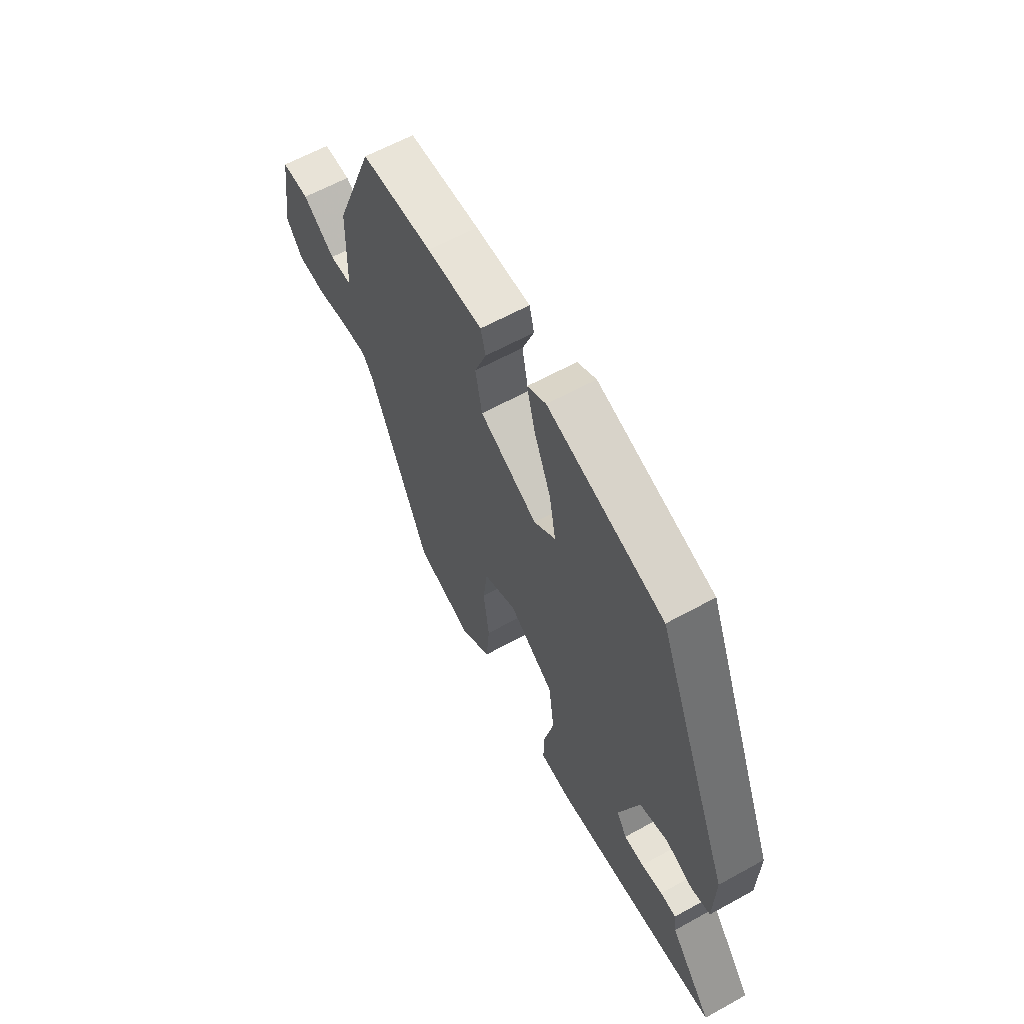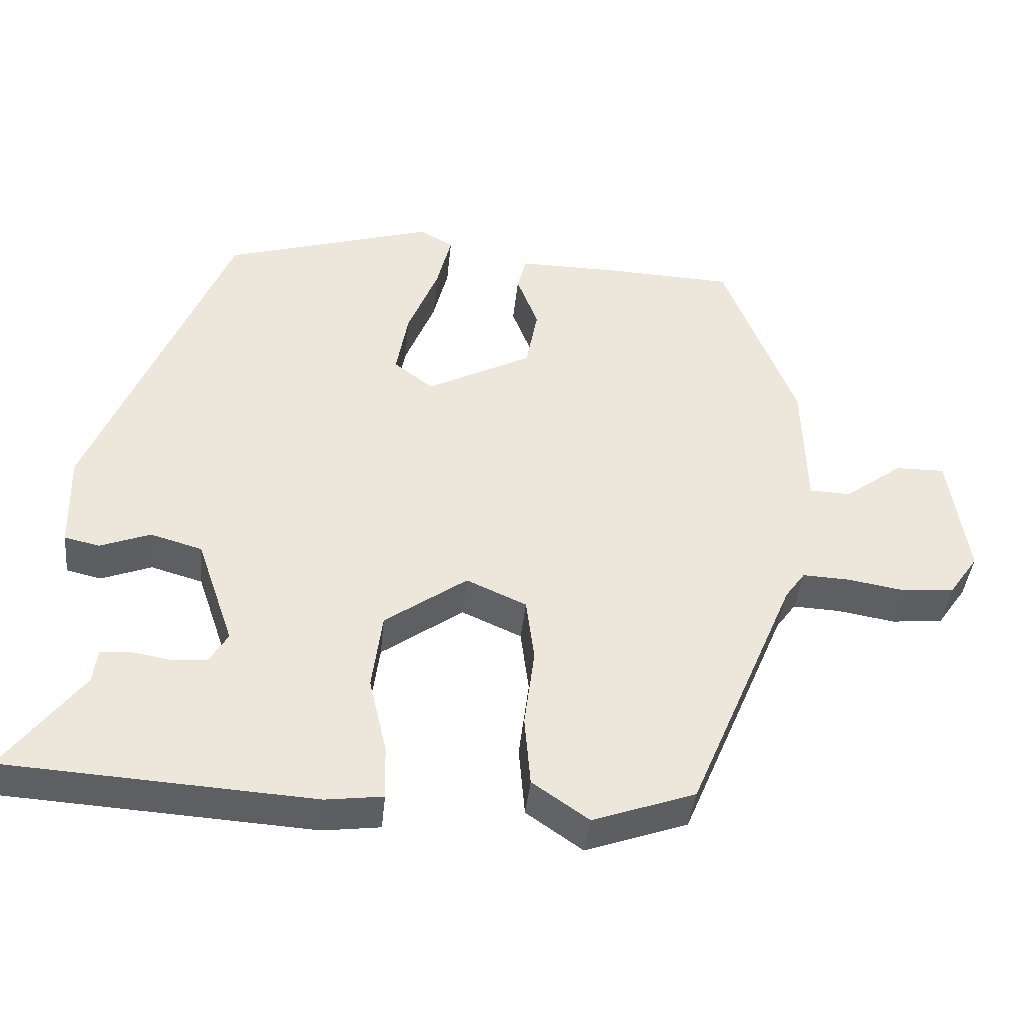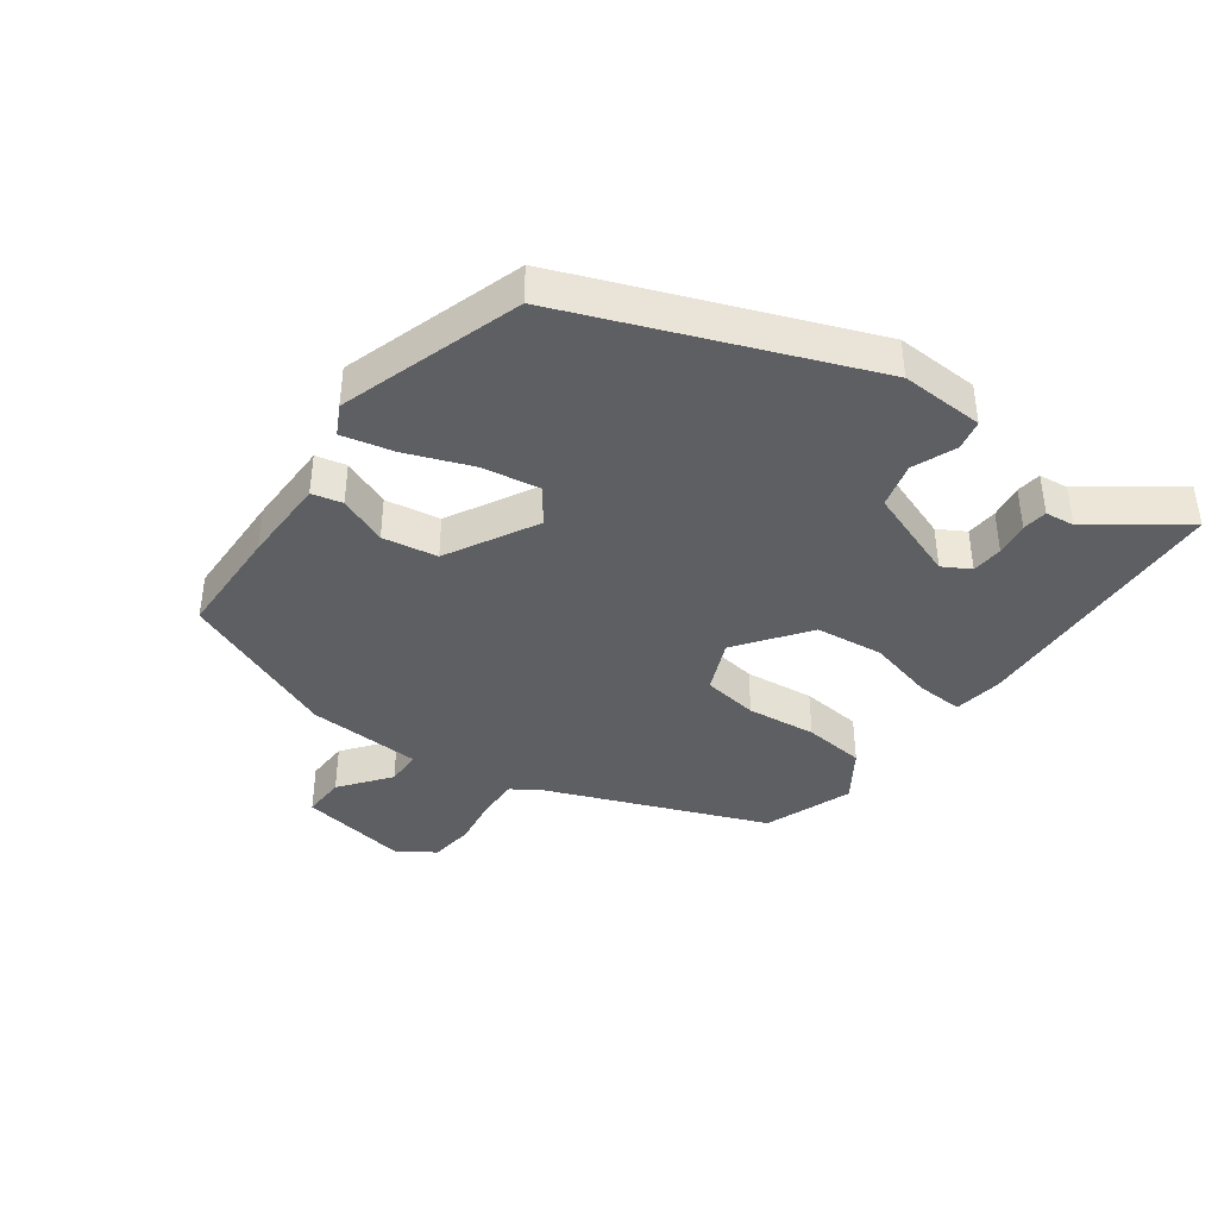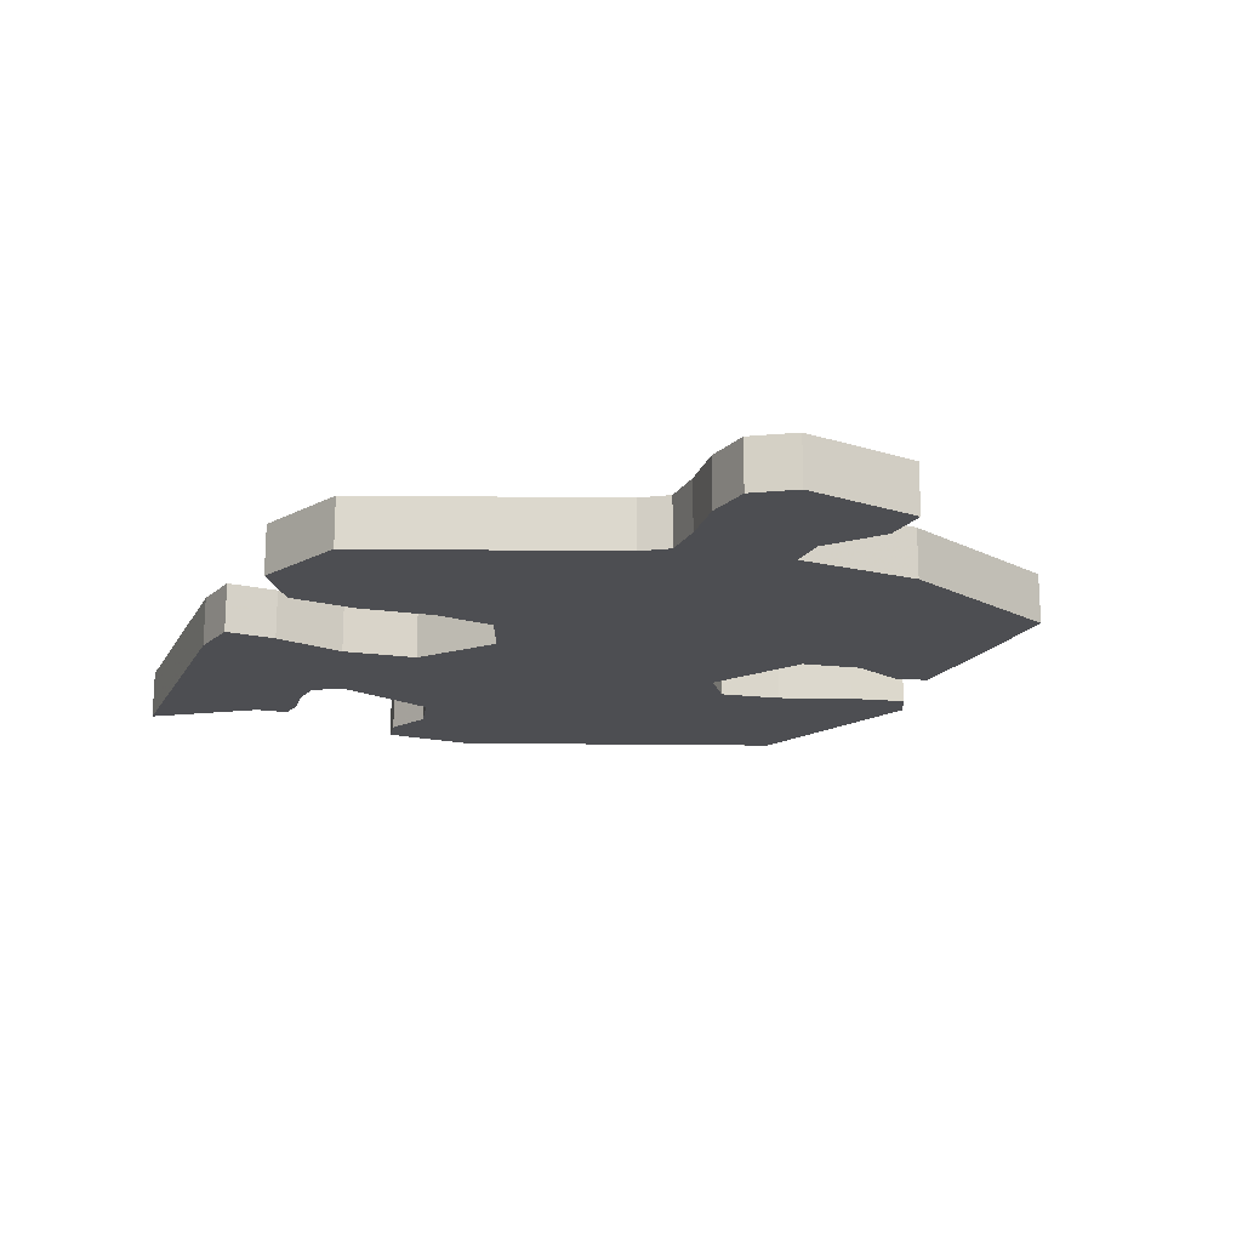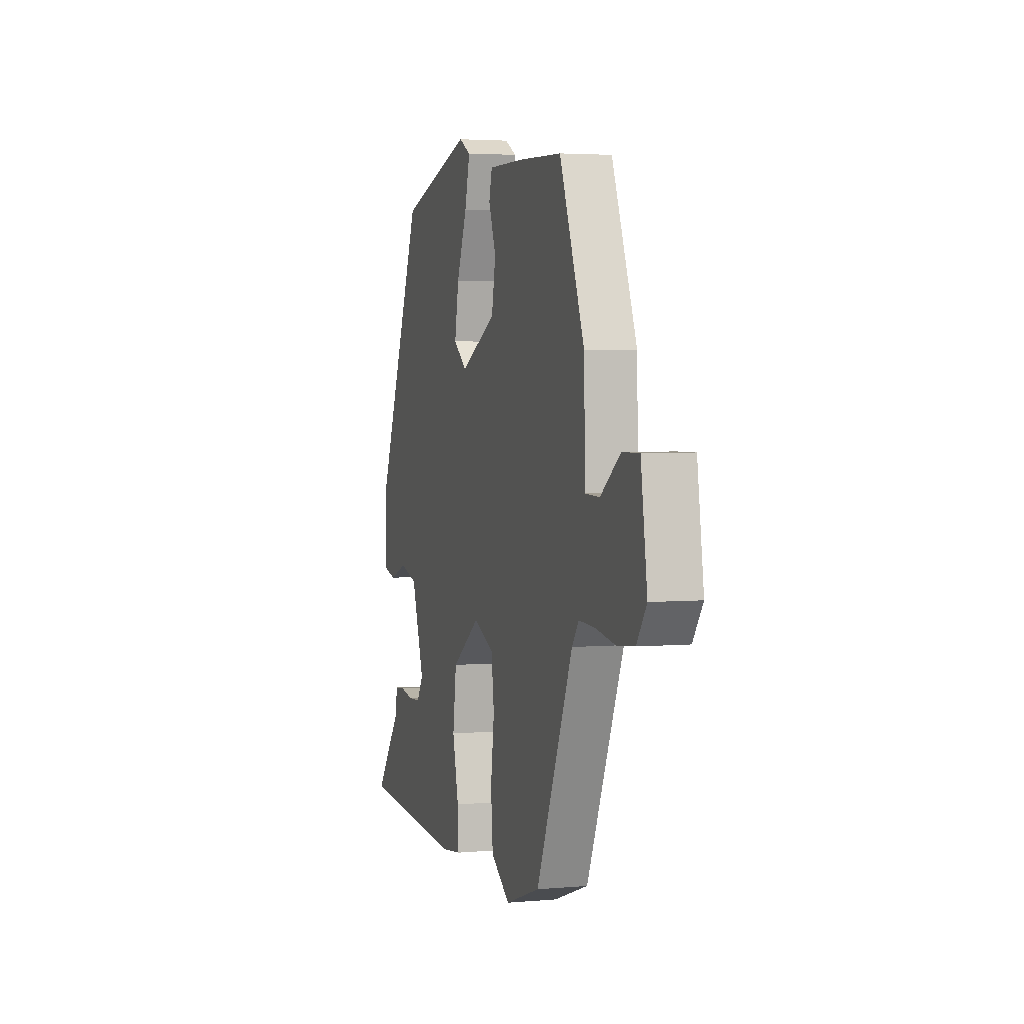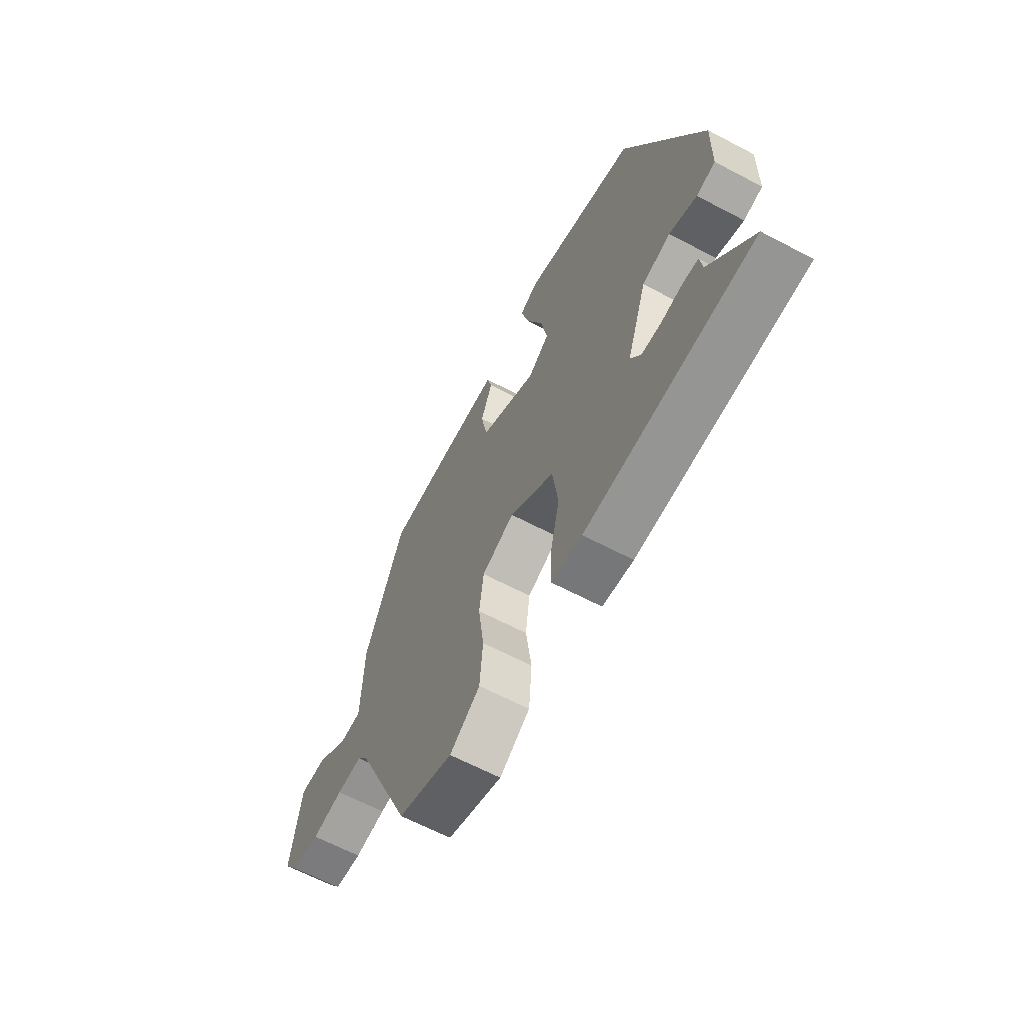
<metadata>
{"format":"obj","ext":"obj","renderer":"f3d","projection":"perspective","resolution":1024,"background":"white","views":[{"elev":61.8,"azim":60.7,"up":"+Z"},{"elev":-41.3,"azim":174.2,"up":"+Z"},{"elev":-40.2,"azim":52.9,"up":"+Y"},{"elev":-17.1,"azim":-114.1,"up":"+Y"},{"elev":3.5,"azim":-106.8,"up":"+Z"},{"elev":-64.0,"azim":62.0,"up":"+Z"}]}
</metadata>
<code>
v 0.347 0.07 0.456
v 0.534 0.07 0
v 0.531 0.07 -0.13
v 0.484 0.07 -0.141
v 0.416 0.07 -0.115
v 0.346 0.07 -0.135
v 0.296 0.07 -0.282
v 0.321 0.07 -0.324
v 0.37 0.07 -0.327
v 0.423 0.07 -0.318
v 0.462 0.07 -0.322
v 0.468 0.07 -0.368
v 0.573 0.07 -0.506
v 0.158 0.07 -0.532
v 0.081 0.07 -0.522
v 0.083 0.07 -0.449
v 0.107 0.07 -0.345
v 0.093 0.07 -0.239
v -0.018 0.07 -0.16
v -0.099 0.07 -0.196
v -0.11 0.07 -0.283
v -0.096 0.07 -0.391
v -0.104 0.07 -0.487
v -0.18 0.07 -0.54
v -0.318 0.07 -0.491
v -0.463 0.07 -0.148
v -0.49 0.07 -0.111
v -0.554 0.07 -0.114
v -0.632 0.07 -0.127
v -0.701 0.07 -0.12
v -0.74 0.07 -0.064
v -0.715 0.07 0.107
v -0.648 0.07 0.106
v -0.57 0.07 0.048
v -0.514 0.07 0.05
v -0.509 0.07 0.228
v -0.411 0.07 0.479
v -0.237 0.07 0.486
v -0.101 0.07 0.487
v -0.089 0.07 0.44
v -0.118 0.07 0.364
v -0.102 0.07 0.279
v 0.04 0.07 0.205
v 0.093 0.07 0.246
v 0.077 0.07 0.335
v 0.036 0.07 0.437
v 0.016 0.07 0.517
v 0.062 0.07 0.542
v 0.347 0 0.456
v 0.534 0 0
v 0.531 0 -0.13
v 0.484 0 -0.141
v 0.416 0 -0.115
v 0.346 0 -0.135
v 0.296 0 -0.282
v 0.321 0 -0.324
v 0.37 0 -0.327
v 0.423 0 -0.318
v 0.462 0 -0.322
v 0.468 0 -0.368
v 0.573 0 -0.506
v 0.158 0 -0.532
v 0.081 0 -0.522
v 0.083 0 -0.449
v 0.107 0 -0.345
v 0.093 0 -0.239
v -0.018 0 -0.16
v -0.099 0 -0.196
v -0.11 0 -0.283
v -0.096 0 -0.391
v -0.104 0 -0.487
v -0.18 0 -0.54
v -0.318 0 -0.491
v -0.463 0 -0.148
v -0.49 0 -0.111
v -0.554 0 -0.114
v -0.632 0 -0.127
v -0.701 0 -0.12
v -0.74 0 -0.064
v -0.715 0 0.107
v -0.648 0 0.106
v -0.57 0 0.048
v -0.514 0 0.05
v -0.509 0 0.228
v -0.411 0 0.479
v -0.237 0 0.486
v -0.101 0 0.487
v -0.089 0 0.44
v -0.118 0 0.364
v -0.102 0 0.279
v 0.04 0 0.205
v 0.093 0 0.246
v 0.077 0 0.335
v 0.036 0 0.437
v 0.016 0 0.517
v 0.062 0 0.542
f 45 46 47 48
f 44 45 48 1
f 38 39 40 41
f 38 41 42
f 35 36 37 38
f 35 38 42
f 31 32 33 34
f 31 34 35
f 28 29 30 31
f 27 28 31 35
f 26 27 35 42
f 21 22 23 24
f 20 21 24 25
f 14 15 16 17
f 12 13 14 17
f 9 10 11 12
f 8 9 12 17
f 7 8 17 18
f 2 3 4 5
f 44 1 2 5
f 43 44 5 6
f 20 25 26 42
f 19 20 42 43
f 18 19 43
f 6 7 18 43
f 96 95 94 93
f 49 96 93 92
f 89 88 87 86
f 90 89 86
f 86 85 84 83
f 90 86 83
f 82 81 80 79
f 83 82 79
f 79 78 77 76
f 83 79 76 75
f 90 83 75 74
f 72 71 70 69
f 73 72 69 68
f 65 64 63 62
f 65 62 61 60
f 60 59 58 57
f 65 60 57 56
f 66 65 56 55
f 53 52 51 50
f 53 50 49 92
f 54 53 92 91
f 90 74 73 68
f 91 90 68 67
f 91 67 66
f 91 66 55 54
f 1 49 50 2
f 2 50 51 3
f 3 51 52 4
f 4 52 53 5
f 5 53 54 6
f 6 54 55 7
f 7 55 56 8
f 8 56 57 9
f 9 57 58 10
f 10 58 59 11
f 11 59 60 12
f 12 60 61 13
f 13 61 62 14
f 14 62 63 15
f 15 63 64 16
f 16 64 65 17
f 17 65 66 18
f 18 66 67 19
f 19 67 68 20
f 20 68 69 21
f 21 69 70 22
f 22 70 71 23
f 23 71 72 24
f 24 72 73 25
f 25 73 74 26
f 26 74 75 27
f 27 75 76 28
f 28 76 77 29
f 29 77 78 30
f 30 78 79 31
f 31 79 80 32
f 32 80 81 33
f 33 81 82 34
f 34 82 83 35
f 35 83 84 36
f 36 84 85 37
f 37 85 86 38
f 38 86 87 39
f 39 87 88 40
f 40 88 89 41
f 41 89 90 42
f 42 90 91 43
f 43 91 92 44
f 44 92 93 45
f 45 93 94 46
f 46 94 95 47
f 47 95 96 48
f 48 96 49 1

</code>
